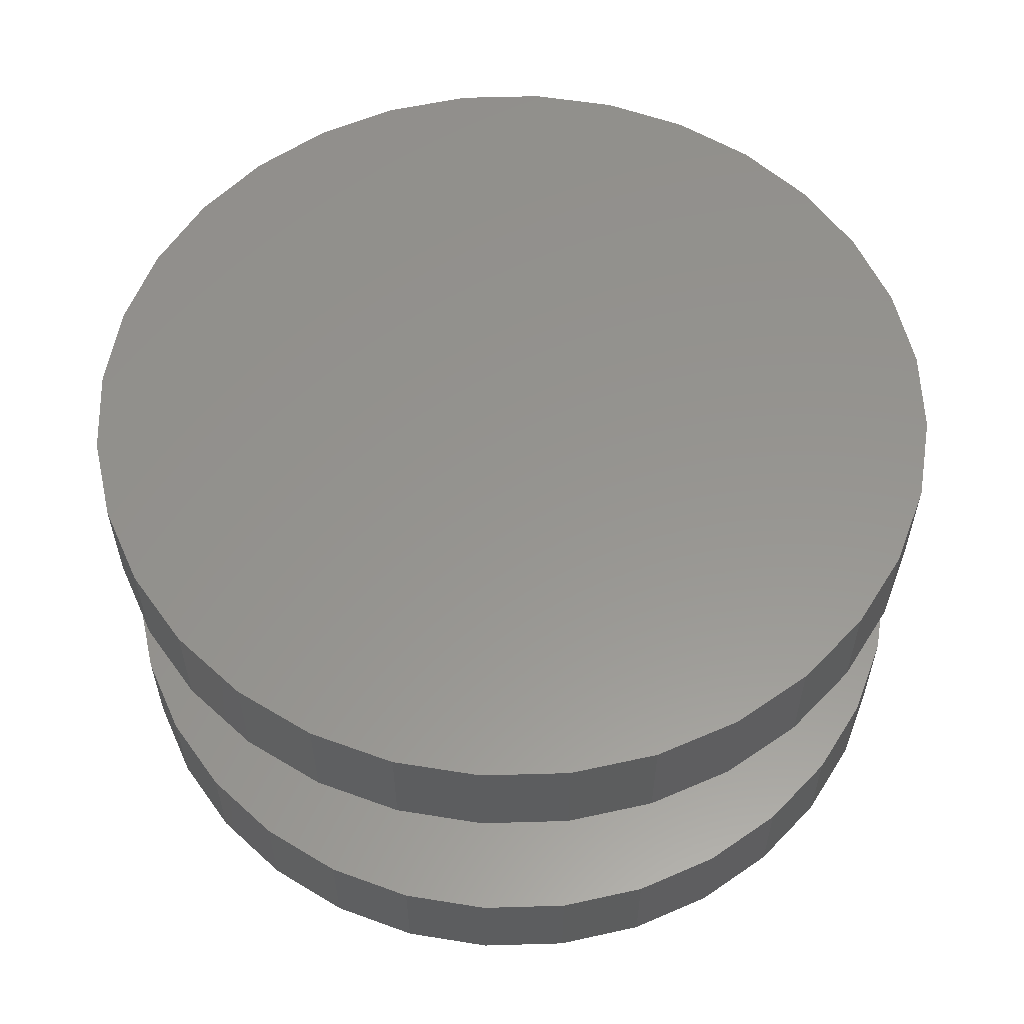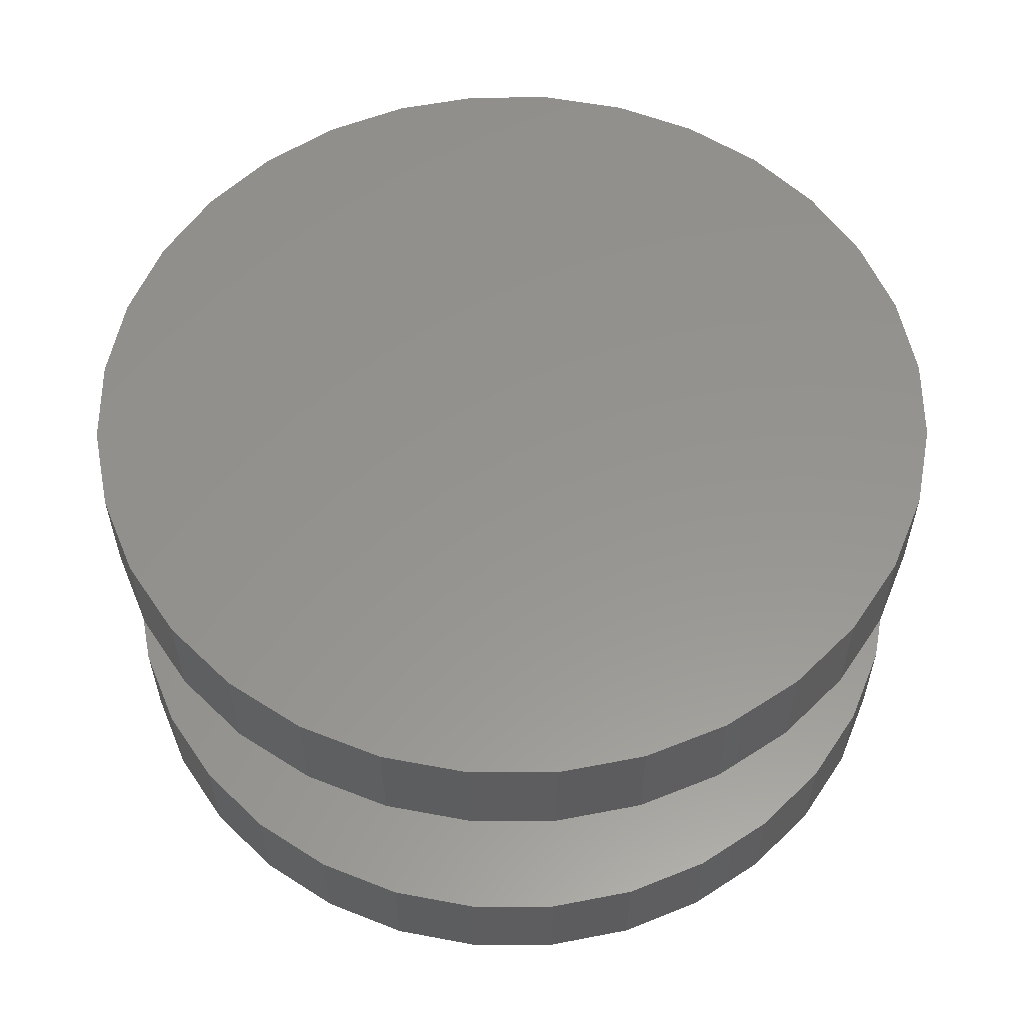
<metadata>
{"format":"stl","ext":"stl","renderer":"f3d","projection":"perspective","resolution":1024,"background":"white","views":[{"elev":57.4,"azim":-131.1,"up":"+Y"},{"elev":57.1,"azim":129.2,"up":"+Y"}]}
</metadata>
<code>
# stl→obj: 330 verts, 654 faces
v 0.1875 0.07031 -0.09375
v 0.1875 0.07031 0.09572
v 0.1875 0.009619 0.09572
v 0.1885 0 0.09572
v 0.1875 -0.009619 0.09572
v 0.1875 -0.07031 0.09572
v 0.1875 -0.07031 -0.09375
v 0.09375 5.801e-18 0.09572
v 0.09375 5.801e-18 0.375
v 0.09466 0.009216 0.09572
v 0.09466 0.009241 0.375
v 0.09734 0.01808 0.09572
v 0.09736 0.01813 0.375
v 0.1017 0.02625 0.09572
v 0.1017 0.02632 0.375
v 0.1076 0.03342 0.09572
v 0.1076 0.03349 0.375
v 0.1147 0.03931 0.09572
v 0.1148 0.03939 0.375
v 0.1228 0.0437 0.09572
v 0.123 0.04376 0.375
v 0.1317 0.04642 0.09572
v 0.1319 0.04646 0.375
v 0.1409 0.04737 0.09572
v 0.1411 0.04737 0.375
v 0.1501 0.0465 0.09572
v 0.1504 0.04646 0.375
v 0.159 0.04386 0.09572
v 0.1592 0.04376 0.375
v 0.1672 0.03954 0.09572
v 0.1674 0.03939 0.375
v 0.1744 0.03371 0.09572
v 0.1746 0.03349 0.375
v 0.1803 0.02659 0.09572
v 0.1805 0.02632 0.375
v 0.1847 0.01846 0.09572
v 0.1849 0.01813 0.375
v 0.1876 0.009241 0.375
v 0.1885 0 0.375
v 0.1876 -0.009241 0.375
v 0.1847 -0.01846 0.09572
v 0.1849 -0.01813 0.375
v 0.1803 -0.02659 0.09572
v 0.1805 -0.02632 0.375
v 0.1744 -0.03371 0.09572
v 0.1746 -0.03349 0.375
v 0.1672 -0.03954 0.09572
v 0.1674 -0.03939 0.375
v 0.159 -0.04386 0.09572
v 0.1592 -0.04376 0.375
v 0.1501 -0.0465 0.09572
v 0.1504 -0.04646 0.375
v 0.1409 -0.04737 0.09572
v 0.1411 -0.04737 0.375
v 0.1317 -0.04642 0.09572
v 0.1319 -0.04646 0.375
v 0.1228 -0.0437 0.09572
v 0.123 -0.04376 0.375
v 0.1147 -0.03931 0.09572
v 0.1148 -0.03939 0.375
v 0.1076 -0.03342 0.09572
v 0.1076 -0.03349 0.375
v 0.1017 -0.02625 0.09572
v 0.1017 -0.02632 0.375
v 0.09734 -0.01808 0.09572
v 0.09736 -0.01813 0.375
v 0.09466 -0.009216 0.09572
v 0.09466 -0.009241 0.375
v -0.1875 0.07031 0.09572
v -0.1875 -0.07031 0.09572
v 0.01265 -0.07031 -0.09375
v 0.0175 -0.09375 -0.09292
v -0.0009868 -0.09375 -0.09474
v 0.02906 -0.07031 -0.08985
v -0.01463 -0.07031 -0.09375
v -0.01947 -0.09375 -0.09292
v -0.03104 -0.07031 -0.08985
v -0.0939 -0.09375 -0.01848
v -0.08976 -0.07031 -0.03307
v -0.08851 -0.09375 -0.03625
v -0.08249 -0.07031 -0.04829
v -0.07976 -0.09375 -0.05263
v -0.07264 -0.07031 -0.06198
v -0.06798 -0.09375 -0.06699
v -0.06051 -0.07031 -0.0737
v -0.05362 -0.09375 -0.07877
v -0.04649 -0.07031 -0.08309
v -0.03724 -0.09375 -0.08753
v -0.0939 0.09375 -0.01848
v -0.08851 0.09375 -0.03625
v -0.08976 0.07031 -0.03307
v -0.08249 0.07031 -0.04829
v -0.07976 0.09375 -0.05263
v -0.07264 0.07031 -0.06198
v -0.06798 0.09375 -0.06699
v -0.06051 0.07031 -0.0737
v -0.05362 0.09375 -0.07877
v -0.04649 0.07031 -0.08309
v -0.03724 0.09375 -0.08753
v -0.03104 0.07031 -0.08985
v -0.01947 0.09375 -0.09292
v 0.0175 0.09375 -0.09292
v 0.03527 0.09375 -0.08753
v 0.02906 0.07031 -0.08985
v 0.04452 0.07031 -0.08309
v 0.05165 0.09375 -0.07877
v 0.05853 0.07031 -0.0737
v 0.066 0.09375 -0.06699
v 0.07066 0.07031 -0.06198
v 0.07778 0.09375 -0.05263
v 0.08052 0.07031 -0.04829
v 0.08654 0.09375 -0.03625
v 0.08779 0.07031 -0.03307
v 0.09193 0.09375 -0.01848
v 0.03527 -0.09375 -0.08753
v 0.04452 -0.07031 -0.08309
v 0.05165 -0.09375 -0.07877
v 0.05853 -0.07031 -0.0737
v 0.066 -0.09375 -0.06699
v 0.07066 -0.07031 -0.06198
v 0.07778 -0.09375 -0.05263
v 0.08052 -0.07031 -0.04829
v 0.08654 -0.09375 -0.03625
v 0.08779 -0.07031 -0.03307
v 0.09193 -0.09375 -0.01848
v -0.01463 0.07031 -0.09375
v -0.0009868 0.09375 -0.09474
v 0.01265 0.07031 -0.09375
v -0.09572 -0.09375 -1.16e-17
v -0.09572 -0.07031 -1.16e-17
v -0.09422 -0.07031 -0.0168
v -0.09572 0.07031 -1.16e-17
v -0.09572 0.09375 -1.16e-17
v -0.09422 0.07031 -0.0168
v 0.09375 0.09375 1.16e-17
v 0.09375 0.07031 1.16e-17
v 0.09225 0.07031 -0.0168
v 0.09375 -0.07031 1.16e-17
v 0.09375 -0.09375 1.16e-17
v 0.09225 -0.07031 -0.0168
v -0.1875 -0.07031 -0.09375
v -0.1875 0.07031 -0.09375
v 0.09193 0.07031 0.01848
v 0.08654 0.07031 0.03625
v 0.07778 0.07031 0.05263
v 0.066 0.07031 0.06699
v 0.05165 0.07031 0.07877
v 0.03527 0.07031 0.08753
v 0.0175 0.07031 0.09292
v -0.0009868 0.07031 0.09474
v -0.0939 0.07031 0.01848
v -0.01947 0.07031 0.09292
v -0.03724 0.07031 0.08753
v -0.05362 0.07031 0.07877
v -0.06798 0.07031 0.06699
v -0.07976 0.07031 0.05263
v -0.08851 0.07031 0.03625
v 0.09193 -0.07031 0.01848
v -0.0009868 -0.07031 0.09474
v 0.0175 -0.07031 0.09292
v 0.03527 -0.07031 0.08753
v 0.05165 -0.07031 0.07877
v 0.066 -0.07031 0.06699
v 0.07778 -0.07031 0.05263
v 0.08654 -0.07031 0.03625
v -0.0939 -0.07031 0.01848
v -0.08851 -0.07031 0.03625
v -0.07976 -0.07031 0.05263
v -0.06798 -0.07031 0.06699
v -0.05362 -0.07031 0.07877
v -0.03724 -0.07031 0.08753
v -0.01947 -0.07031 0.09292
v 0.09193 -0.09375 0.01848
v 0.08654 -0.09375 0.03625
v 0.07778 -0.09375 0.05263
v 0.066 -0.09375 0.06699
v 0.05165 -0.09375 0.07877
v 0.03527 -0.09375 0.08753
v 0.0175 -0.09375 0.09292
v -0.0009868 -0.09375 0.09474
v -0.01947 -0.09375 0.09292
v -0.03724 -0.09375 0.08753
v -0.05362 -0.09375 0.07877
v -0.06798 -0.09375 0.06699
v -0.07976 -0.09375 0.05263
v -0.08851 -0.09375 0.03625
v -0.0939 -0.09375 0.01848
v 0.09193 0.09375 0.01848
v 0.08654 0.09375 0.03625
v 0.07778 0.09375 0.05263
v 0.066 0.09375 0.06699
v 0.05165 0.09375 0.07877
v 0.03527 0.09375 0.08753
v 0.0175 0.09375 0.09292
v -0.0009868 0.09375 0.09474
v -0.01947 0.09375 0.09292
v -0.03724 0.09375 0.08753
v -0.05362 0.09375 0.07877
v -0.06798 0.09375 0.06699
v -0.07976 0.09375 0.05263
v -0.08851 0.09375 0.03625
v -0.0939 0.09375 0.01848
v 0.3677 0.09375 0.07393
v -0.3756 0.09375 0.07393
v 0.3462 0.09375 0.145
v 0.3111 0.09375 0.2105
v 0.264 0.09375 0.268
v 0.2066 0.09375 0.3151
v 0.1411 0.09375 0.3501
v 0.06998 0.09375 0.3717
v -0.003947 0.09375 0.3789
v -0.07788 0.09375 0.3717
v -0.149 0.09375 0.3501
v -0.2145 0.09375 0.3151
v -0.2719 0.09375 0.268
v -0.319 0.09375 0.2105
v -0.354 0.09375 0.145
v 0.375 0.09375 4.641e-17
v 0.3677 0.09375 -0.07393
v -0.354 0.09375 -0.145
v -0.319 0.09375 -0.2105
v -0.2719 0.09375 -0.268
v -0.2145 0.09375 -0.3151
v -0.149 0.09375 -0.3501
v -0.07788 0.09375 -0.3717
v -0.003947 0.09375 -0.3789
v 0.06998 0.09375 -0.3717
v 0.1411 0.09375 -0.3501
v 0.2066 0.09375 -0.3151
v 0.264 0.09375 -0.268
v 0.3111 0.09375 -0.2105
v 0.3462 0.09375 -0.145
v -0.3829 0.09375 -4.641e-17
v -0.3756 0.09375 -0.07393
v 0.3677 -0.09375 0.07393
v -0.3756 -0.09375 0.07393
v -0.354 -0.09375 0.145
v -0.319 -0.09375 0.2105
v -0.2719 -0.09375 0.268
v -0.2145 -0.09375 0.3151
v -0.149 -0.09375 0.3501
v -0.07788 -0.09375 0.3717
v -0.003947 -0.09375 0.3789
v 0.06998 -0.09375 0.3717
v 0.1411 -0.09375 0.3501
v 0.2066 -0.09375 0.3151
v 0.264 -0.09375 0.268
v 0.3111 -0.09375 0.2105
v 0.3462 -0.09375 0.145
v 0.375 -0.09375 4.641e-17
v 0.3677 -0.09375 -0.07393
v 0.3462 -0.09375 -0.145
v 0.3111 -0.09375 -0.2105
v 0.264 -0.09375 -0.268
v 0.2066 -0.09375 -0.3151
v 0.1411 -0.09375 -0.3501
v 0.06998 -0.09375 -0.3717
v -0.003947 -0.09375 -0.3789
v -0.07788 -0.09375 -0.3717
v -0.149 -0.09375 -0.3501
v -0.2145 -0.09375 -0.3151
v -0.2719 -0.09375 -0.268
v -0.319 -0.09375 -0.2105
v -0.354 -0.09375 -0.145
v -0.3829 -0.09375 -4.641e-17
v -0.3756 -0.09375 -0.07393
v 0.375 0.1875 4.641e-17
v 0.3677 0.1875 0.07393
v 0.3462 0.1875 0.145
v 0.3111 0.1875 0.2105
v 0.264 0.1875 0.268
v 0.2066 0.1875 0.3151
v 0.1411 0.1875 0.3501
v 0.06998 0.1875 0.3717
v -0.003947 0.1875 0.3789
v -0.07788 0.1875 0.3717
v -0.149 0.1875 0.3501
v -0.2145 0.1875 0.3151
v -0.2719 0.1875 0.268
v -0.319 0.1875 0.2105
v -0.354 0.1875 0.145
v -0.3756 0.1875 0.07393
v -0.3829 0.1875 -4.641e-17
v -0.3756 0.1875 -0.07393
v -0.354 0.1875 -0.145
v -0.319 0.1875 -0.2105
v -0.2719 0.1875 -0.268
v -0.2145 0.1875 -0.3151
v -0.149 0.1875 -0.3501
v -0.07788 0.1875 -0.3717
v -0.003947 0.1875 -0.3789
v 0.06998 0.1875 -0.3717
v 0.1411 0.1875 -0.3501
v 0.2066 0.1875 -0.3151
v 0.264 0.1875 -0.268
v 0.3111 0.1875 -0.2105
v 0.3462 0.1875 -0.145
v 0.3677 0.1875 -0.07393
v 0.375 -0.1875 4.641e-17
v 0.3677 -0.1875 0.07393
v 0.3462 -0.1875 0.145
v 0.3111 -0.1875 0.2105
v 0.264 -0.1875 0.268
v 0.2066 -0.1875 0.3151
v 0.1411 -0.1875 0.3501
v 0.06998 -0.1875 0.3717
v -0.003947 -0.1875 0.3789
v -0.07788 -0.1875 0.3717
v -0.149 -0.1875 0.3501
v -0.2145 -0.1875 0.3151
v -0.2719 -0.1875 0.268
v -0.319 -0.1875 0.2105
v -0.354 -0.1875 0.145
v -0.3756 -0.1875 0.07393
v -0.3829 -0.1875 -4.641e-17
v -0.3756 -0.1875 -0.07393
v -0.354 -0.1875 -0.145
v -0.319 -0.1875 -0.2105
v -0.2719 -0.1875 -0.268
v -0.2145 -0.1875 -0.3151
v -0.149 -0.1875 -0.3501
v -0.07788 -0.1875 -0.3717
v -0.003947 -0.1875 -0.3789
v 0.06998 -0.1875 -0.3717
v 0.1411 -0.1875 -0.3501
v 0.2066 -0.1875 -0.3151
v 0.264 -0.1875 -0.268
v 0.3111 -0.1875 -0.2105
v 0.3462 -0.1875 -0.145
v 0.3677 -0.1875 -0.07393
f 1 2 3
f 1 3 4
f 1 4 5
f 1 5 6
f 1 6 7
f 8 9 10
f 10 9 11
f 10 11 12
f 12 11 13
f 12 13 14
f 14 13 15
f 14 15 16
f 16 15 17
f 16 17 18
f 18 17 19
f 18 19 20
f 20 19 21
f 20 21 22
f 22 21 23
f 22 23 24
f 24 23 25
f 24 25 26
f 26 25 27
f 26 27 28
f 28 27 29
f 28 29 30
f 30 29 31
f 30 31 32
f 32 31 33
f 32 33 34
f 34 33 35
f 34 35 36
f 36 35 37
f 36 37 3
f 3 37 38
f 3 38 4
f 4 38 39
f 4 39 5
f 5 39 40
f 5 40 41
f 41 40 42
f 41 42 43
f 43 42 44
f 43 44 45
f 45 44 46
f 45 46 47
f 47 46 48
f 47 48 49
f 49 48 50
f 49 50 51
f 51 50 52
f 51 52 53
f 53 52 54
f 53 54 55
f 55 54 56
f 55 56 57
f 57 56 58
f 57 58 59
f 59 58 60
f 59 60 61
f 61 60 62
f 61 62 63
f 63 62 64
f 63 64 65
f 65 64 66
f 65 66 67
f 67 66 68
f 67 68 8
f 8 68 9
f 69 70 8
f 69 8 10
f 69 10 12
f 69 12 14
f 69 14 16
f 69 16 18
f 69 18 20
f 69 20 22
f 2 69 22
f 2 22 24
f 2 24 26
f 2 26 28
f 2 28 30
f 2 30 32
f 2 32 34
f 2 34 36
f 2 36 3
f 70 55 57
f 70 57 59
f 70 59 61
f 70 61 63
f 70 63 65
f 70 65 67
f 70 67 8
f 6 5 41
f 6 41 43
f 6 43 45
f 6 45 47
f 6 47 49
f 6 49 51
f 6 51 53
f 6 53 55
f 6 55 70
f 25 23 21
f 27 25 21
f 27 21 29
f 29 21 19
f 29 19 31
f 31 19 17
f 31 17 33
f 33 17 15
f 33 15 35
f 35 15 13
f 35 13 37
f 37 13 11
f 37 11 38
f 40 66 42
f 42 66 64
f 42 64 44
f 44 64 62
f 44 62 46
f 46 62 60
f 46 60 48
f 48 60 58
f 48 58 50
f 50 58 56
f 50 56 54
f 50 54 52
f 38 11 39
f 39 11 9
f 39 9 40
f 40 9 68
f 40 68 66
f 71 72 73
f 71 74 72
f 75 76 77
f 75 73 76
f 78 79 80
f 80 79 81
f 80 81 82
f 82 81 83
f 82 83 84
f 84 83 85
f 84 85 86
f 85 87 86
f 88 86 87
f 87 77 88
f 76 88 77
f 89 90 91
f 92 91 90
f 90 93 92
f 94 92 93
f 93 95 94
f 96 94 95
f 95 97 96
f 96 97 98
f 98 97 99
f 98 99 100
f 100 99 101
f 102 103 104
f 105 104 103
f 103 106 105
f 107 105 106
f 106 108 107
f 107 108 109
f 109 108 110
f 109 110 111
f 111 110 112
f 111 112 113
f 113 112 114
f 72 74 115
f 115 74 116
f 115 116 117
f 117 116 118
f 117 118 119
f 118 120 119
f 121 119 120
f 120 122 121
f 123 121 122
f 122 124 123
f 125 123 124
f 126 100 101
f 126 101 127
f 126 127 73
f 126 73 75
f 128 71 73
f 128 73 127
f 128 127 102
f 128 102 104
f 129 130 78
f 78 130 131
f 78 131 79
f 132 133 134
f 134 133 89
f 134 89 91
f 135 136 114
f 114 136 137
f 114 137 113
f 138 139 140
f 140 139 125
f 140 125 124
f 7 71 1
f 1 71 128
f 75 141 126
f 126 141 142
f 1 128 104
f 1 104 105
f 1 105 107
f 1 107 109
f 1 109 111
f 1 111 113
f 1 113 137
f 1 137 136
f 1 136 143
f 2 1 143
f 2 143 144
f 2 144 145
f 2 145 146
f 2 146 147
f 2 147 148
f 2 148 149
f 2 149 150
f 142 151 132
f 142 132 134
f 142 134 91
f 142 91 92
f 142 92 94
f 142 94 96
f 142 96 98
f 142 98 100
f 142 100 126
f 69 150 152
f 69 152 153
f 69 153 154
f 69 154 155
f 69 155 156
f 69 156 157
f 69 157 151
f 69 151 142
f 7 158 138
f 7 138 140
f 7 140 124
f 7 124 122
f 7 122 120
f 7 120 118
f 7 118 116
f 7 116 74
f 7 74 71
f 6 159 160
f 6 160 161
f 6 161 162
f 6 162 163
f 6 163 164
f 6 164 165
f 6 165 158
f 6 158 7
f 141 75 77
f 141 77 87
f 141 87 85
f 141 85 83
f 141 83 81
f 141 81 79
f 141 79 131
f 141 131 130
f 141 130 166
f 70 141 166
f 70 166 167
f 70 167 168
f 70 168 169
f 70 169 170
f 70 170 171
f 70 171 172
f 70 172 159
f 139 138 173
f 173 138 158
f 173 158 174
f 174 158 165
f 174 165 175
f 175 165 164
f 175 164 176
f 176 164 163
f 176 163 177
f 177 163 162
f 177 162 178
f 178 162 161
f 178 161 179
f 179 161 160
f 179 160 180
f 180 160 159
f 180 159 181
f 181 159 172
f 181 172 182
f 182 172 171
f 182 171 183
f 183 171 170
f 183 170 184
f 184 170 169
f 184 169 185
f 185 169 168
f 185 168 186
f 186 168 167
f 186 167 187
f 187 167 166
f 187 166 129
f 129 166 130
f 136 135 143
f 143 135 188
f 143 188 144
f 144 188 189
f 144 189 145
f 145 189 190
f 145 190 146
f 146 190 191
f 146 191 147
f 147 191 192
f 147 192 148
f 148 192 193
f 148 193 149
f 149 193 194
f 149 194 150
f 150 194 195
f 150 195 152
f 152 195 196
f 152 196 153
f 153 196 197
f 153 197 154
f 154 197 198
f 154 198 155
f 155 198 199
f 155 199 156
f 156 199 200
f 156 200 157
f 157 200 201
f 157 201 151
f 151 201 202
f 151 202 132
f 132 202 133
f 141 70 142
f 142 70 69
f 203 192 191
f 199 198 204
f 195 205 206
f 195 206 207
f 195 207 208
f 195 208 209
f 195 209 210
f 195 210 211
f 195 211 212
f 195 212 213
f 195 213 214
f 195 214 215
f 195 215 216
f 195 216 217
f 195 217 196
f 205 195 194
f 205 194 193
f 205 193 192
f 205 192 203
f 218 203 191
f 218 191 190
f 218 190 189
f 218 189 188
f 218 188 135
f 219 218 135
f 219 135 114
f 219 114 112
f 219 112 110
f 219 110 108
f 219 108 106
f 127 220 221
f 127 221 222
f 127 222 223
f 127 223 224
f 127 224 225
f 127 225 226
f 127 226 227
f 127 227 228
f 127 228 229
f 127 229 230
f 127 230 231
f 127 231 232
f 232 219 106
f 232 106 103
f 232 103 102
f 232 102 127
f 217 204 198
f 217 198 197
f 217 197 196
f 233 234 89
f 233 89 133
f 233 133 202
f 233 202 201
f 233 201 200
f 233 200 199
f 233 199 204
f 234 220 97
f 234 97 95
f 234 95 93
f 234 93 90
f 234 90 89
f 220 127 101
f 220 101 99
f 220 99 97
f 176 177 235
f 236 183 184
f 180 181 237
f 180 237 238
f 180 238 239
f 180 239 240
f 180 240 241
f 180 241 242
f 180 242 243
f 180 243 244
f 180 244 245
f 180 245 246
f 180 246 247
f 180 247 248
f 180 248 249
f 249 235 177
f 249 177 178
f 249 178 179
f 249 179 180
f 250 139 173
f 250 173 174
f 250 174 175
f 250 175 176
f 250 176 235
f 251 117 119
f 251 119 121
f 251 121 123
f 251 123 125
f 251 125 139
f 251 139 250
f 73 252 253
f 73 253 254
f 73 254 255
f 73 255 256
f 73 256 257
f 73 257 258
f 73 258 259
f 73 259 260
f 73 260 261
f 73 261 262
f 73 262 263
f 73 263 264
f 252 73 72
f 252 72 115
f 252 115 117
f 252 117 251
f 237 181 182
f 237 182 183
f 237 183 236
f 265 236 184
f 265 184 185
f 265 185 186
f 265 186 187
f 265 187 129
f 265 129 78
f 265 78 266
f 266 78 80
f 266 80 82
f 266 82 84
f 266 84 86
f 266 86 264
f 264 86 88
f 264 88 76
f 264 76 73
f 218 267 203
f 203 267 268
f 203 268 205
f 205 268 269
f 205 269 206
f 206 269 270
f 206 270 207
f 207 270 271
f 207 271 208
f 208 271 272
f 208 272 209
f 209 272 273
f 209 273 210
f 210 273 274
f 210 274 211
f 211 274 275
f 211 275 212
f 212 275 276
f 212 276 213
f 213 276 277
f 213 277 214
f 214 277 278
f 214 278 215
f 215 278 279
f 215 279 216
f 216 279 280
f 216 280 217
f 217 280 281
f 217 281 204
f 204 281 282
f 204 282 233
f 233 282 283
f 233 283 234
f 234 283 284
f 234 284 220
f 220 284 285
f 220 285 221
f 221 285 286
f 221 286 222
f 222 286 287
f 222 287 223
f 223 287 288
f 223 288 224
f 224 288 289
f 224 289 225
f 225 289 290
f 225 290 226
f 226 290 291
f 226 291 227
f 227 291 292
f 227 292 228
f 228 292 293
f 228 293 229
f 229 293 294
f 229 294 230
f 230 294 295
f 230 295 231
f 231 295 296
f 231 296 232
f 232 296 297
f 232 297 219
f 219 297 298
f 219 298 218
f 218 298 267
f 274 276 275
f 276 274 277
f 277 274 273
f 277 273 278
f 278 273 272
f 278 272 279
f 279 272 271
f 279 271 280
f 280 271 270
f 280 270 281
f 281 270 269
f 281 269 282
f 282 269 268
f 282 268 283
f 283 268 267
f 283 267 284
f 284 267 298
f 284 298 285
f 285 298 297
f 285 297 286
f 286 297 296
f 286 296 287
f 287 296 295
f 287 295 288
f 288 295 294
f 288 294 289
f 289 294 293
f 289 293 290
f 290 293 292
f 290 292 291
f 299 250 300
f 300 250 235
f 300 235 301
f 301 235 249
f 301 249 302
f 302 249 248
f 302 248 303
f 303 248 247
f 303 247 304
f 304 247 246
f 304 246 305
f 305 246 245
f 305 245 306
f 306 245 244
f 306 244 307
f 307 244 243
f 307 243 308
f 308 243 242
f 308 242 309
f 309 242 241
f 309 241 310
f 310 241 240
f 310 240 311
f 311 240 239
f 311 239 312
f 312 239 238
f 312 238 313
f 313 238 237
f 313 237 314
f 314 237 236
f 314 236 315
f 315 236 265
f 315 265 316
f 316 265 266
f 316 266 317
f 317 266 264
f 317 264 318
f 318 264 263
f 318 263 319
f 319 263 262
f 319 262 320
f 320 262 261
f 320 261 321
f 321 261 260
f 321 260 322
f 322 260 259
f 322 259 323
f 323 259 258
f 323 258 324
f 324 258 257
f 324 257 325
f 325 257 256
f 325 256 326
f 326 256 255
f 326 255 327
f 327 255 254
f 327 254 328
f 328 254 253
f 328 253 329
f 329 253 252
f 329 252 330
f 330 252 251
f 330 251 299
f 299 251 250
f 307 308 306
f 323 324 322
f 322 324 325
f 322 325 321
f 321 325 326
f 321 326 320
f 320 326 327
f 320 327 319
f 319 327 328
f 319 328 318
f 318 328 329
f 318 329 317
f 317 329 330
f 317 330 316
f 316 330 299
f 316 299 315
f 315 299 300
f 315 300 314
f 314 300 301
f 314 301 313
f 313 301 302
f 313 302 312
f 312 302 303
f 312 303 311
f 311 303 304
f 311 304 310
f 310 304 305
f 310 305 309
f 309 305 306
f 309 306 308

</code>
